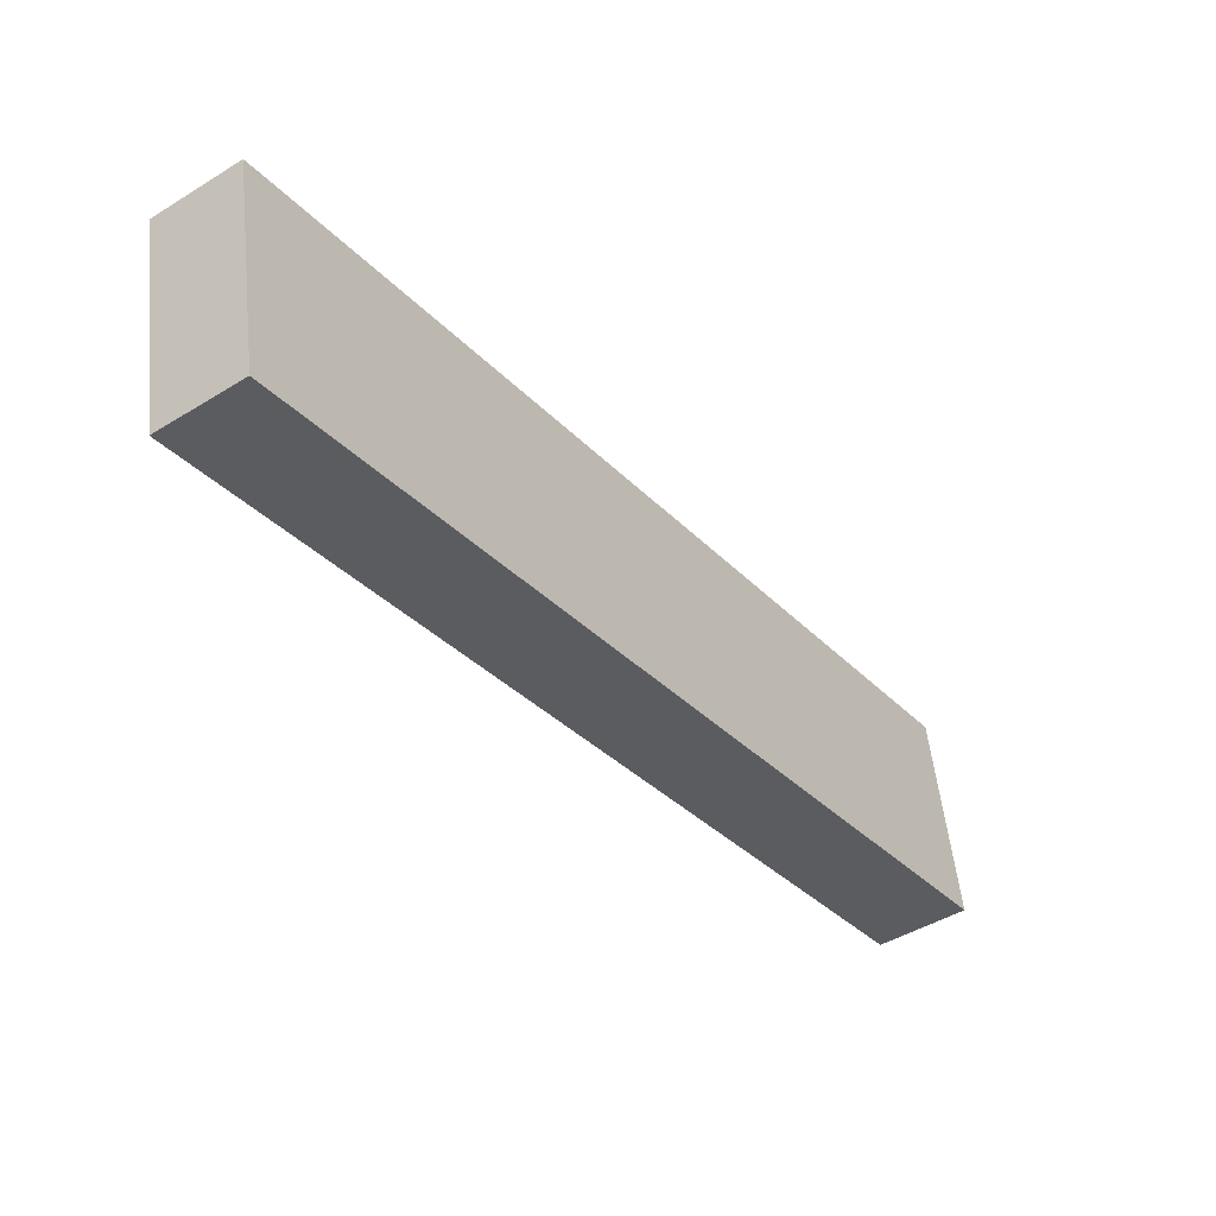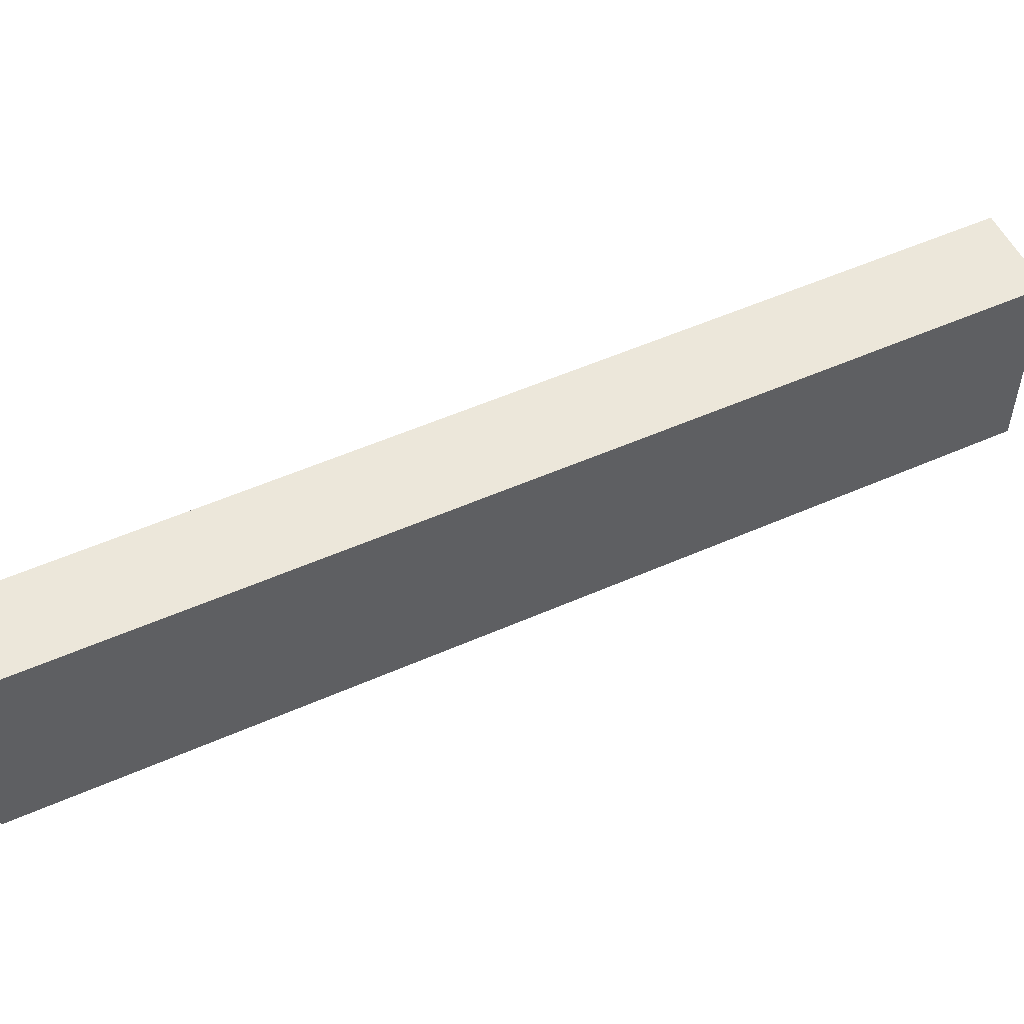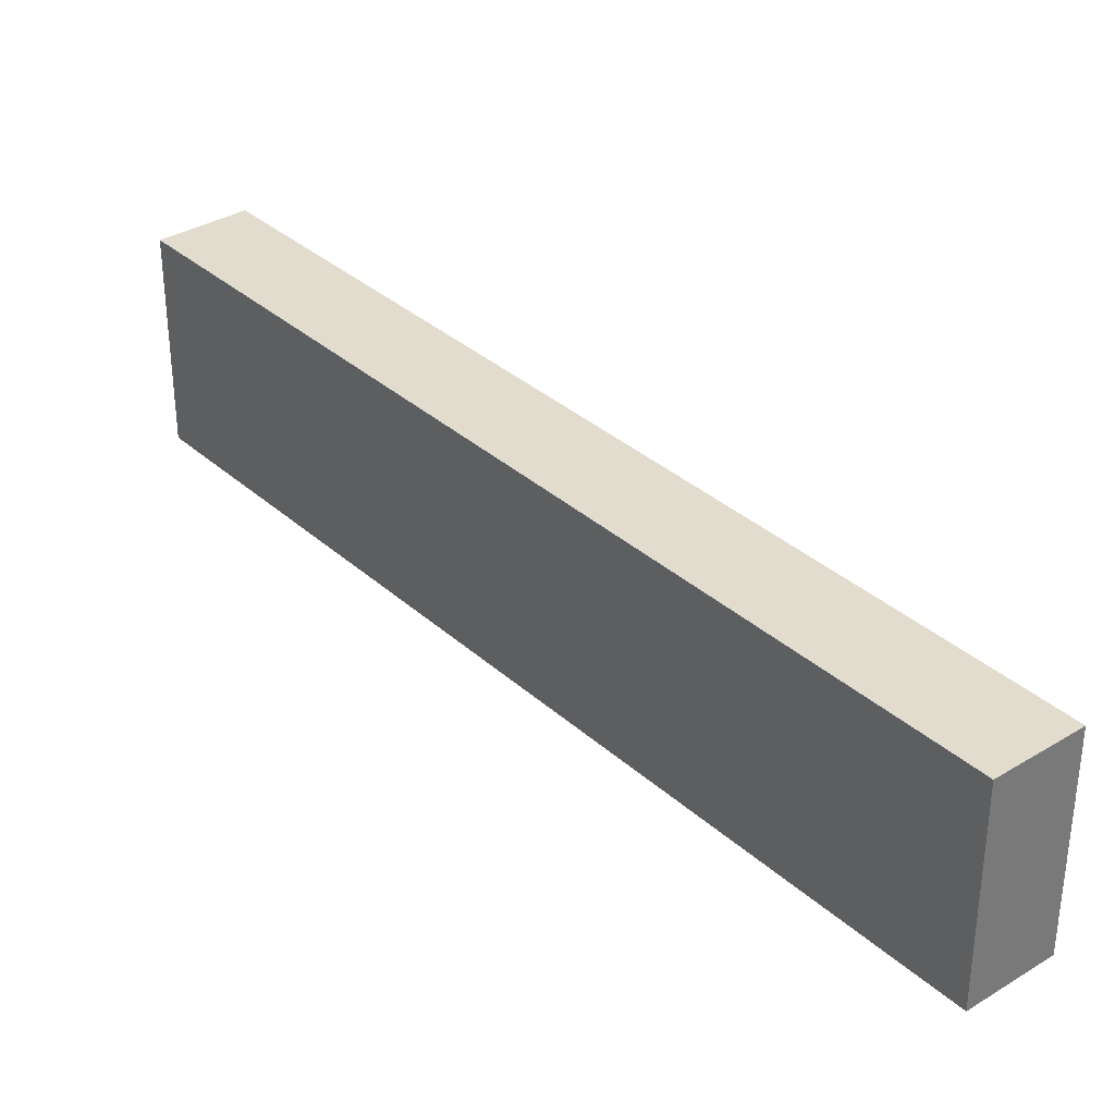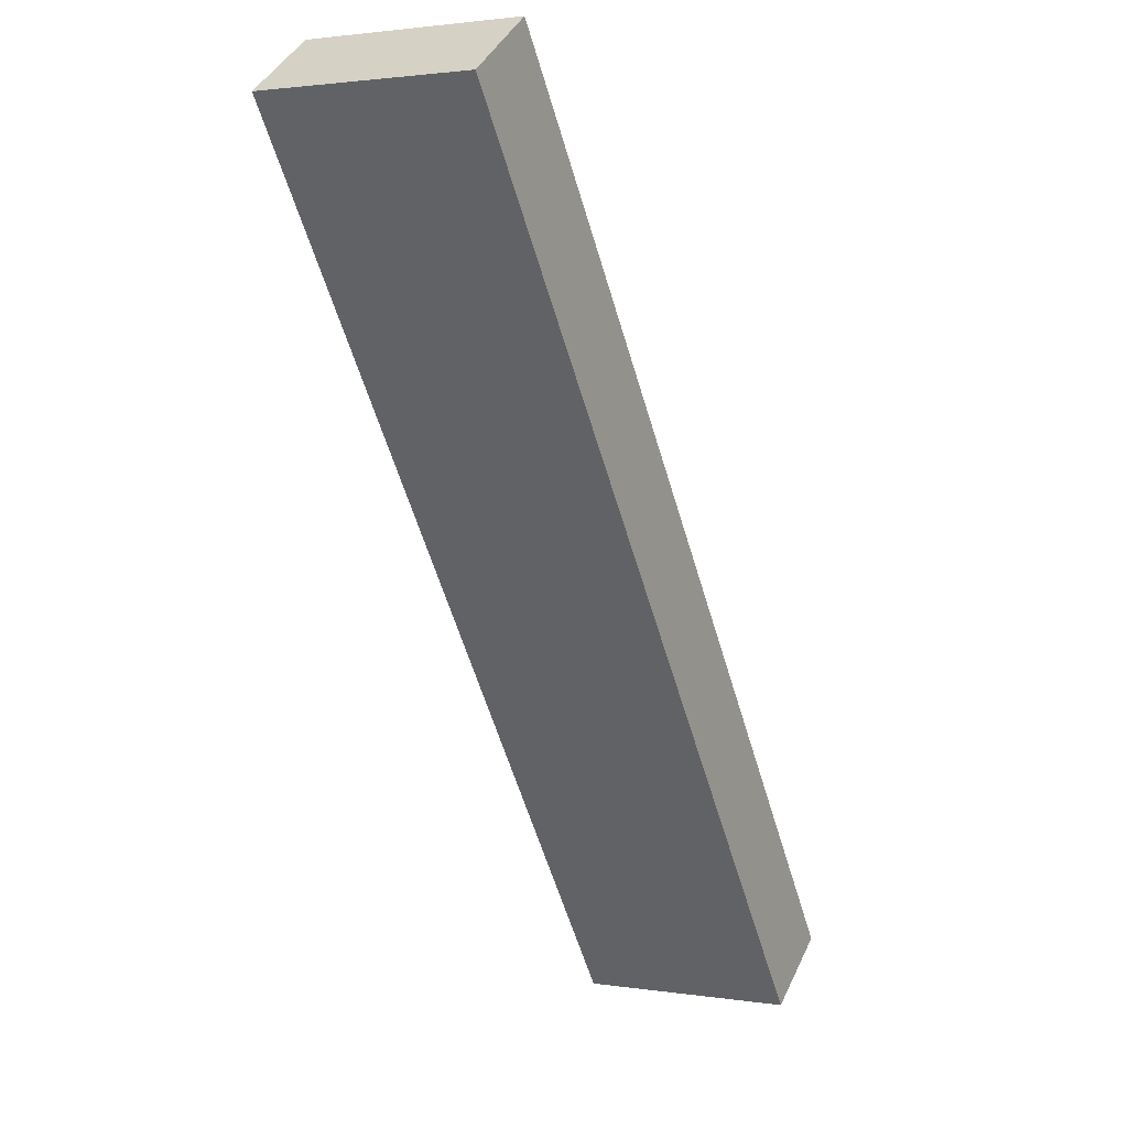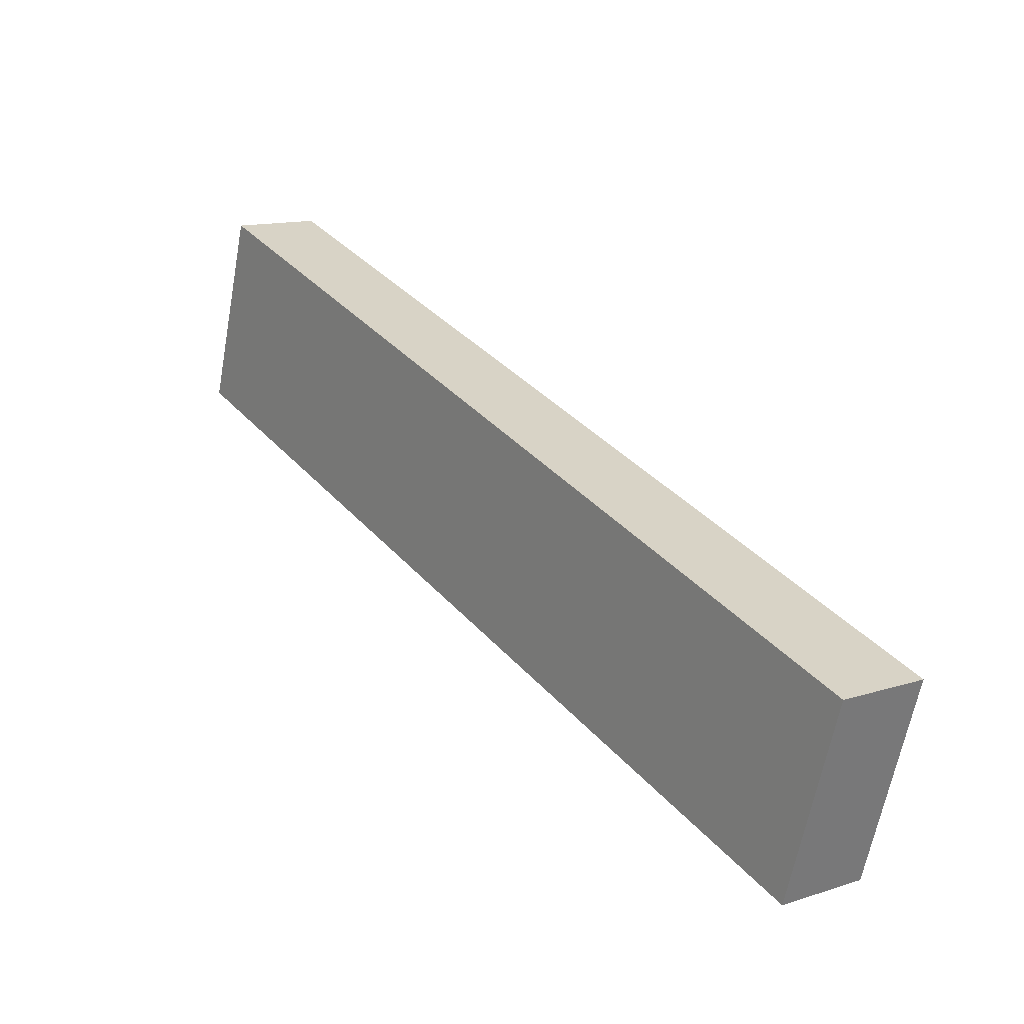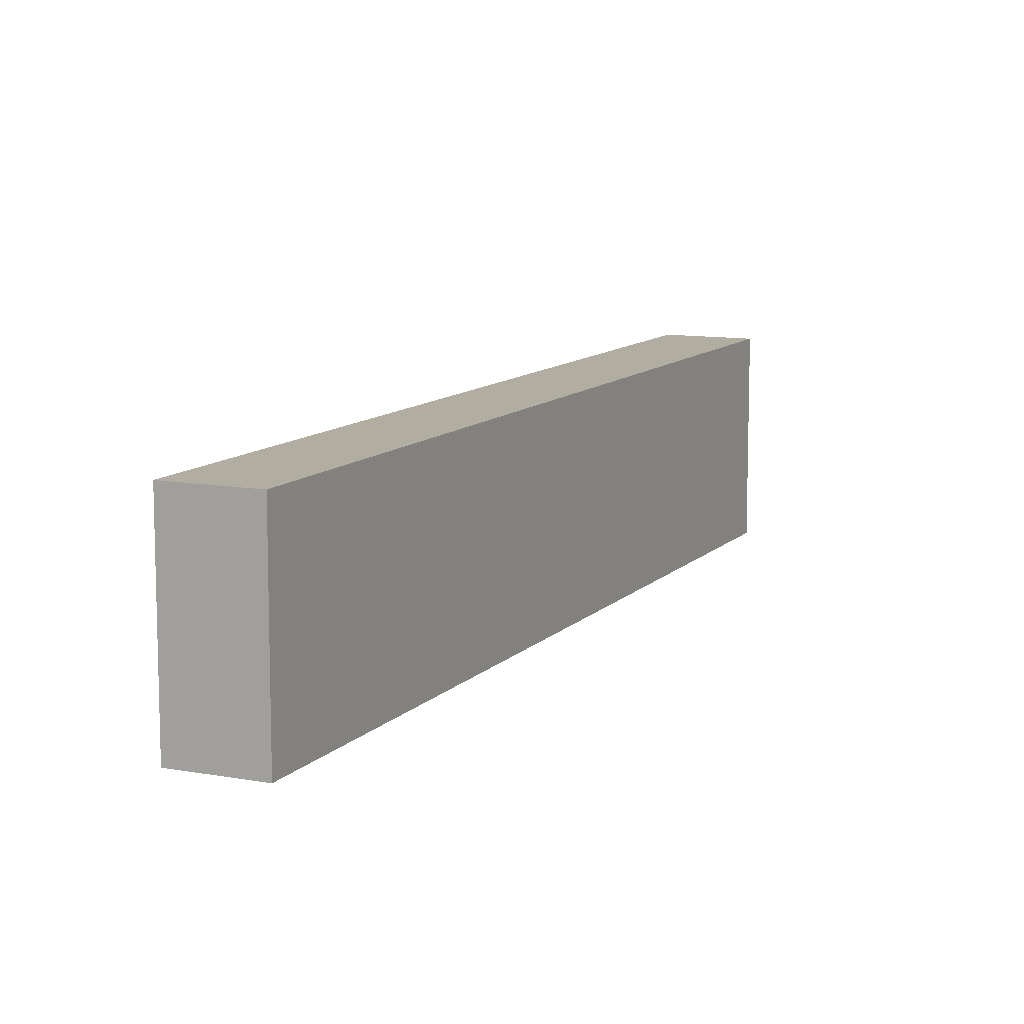
<metadata>
{"format":"obj","ext":"obj","renderer":"f3d","projection":"perspective","resolution":1024,"background":"white","views":[{"elev":53.6,"azim":-6.0,"up":"+Z"},{"elev":53.9,"azim":29.8,"up":"+Y"},{"elev":34.0,"azim":-74.9,"up":"+Y"},{"elev":2.0,"azim":-61.1,"up":"+Z"},{"elev":-62.6,"azim":-10.3,"up":"+Z"},{"elev":10.5,"azim":-10.6,"up":"+Y"}]}
</metadata>
<code>
v  0 3.691 2.26e-16
v  11.59 3.691 -13.68
v  10.25 3.691 -14.62
v  10.79 3.691 -12.53
v  1.321 3.691 0.937
v  11.59 8.375e-16 -13.68
v  10.25 8.95e-16 -14.62
v  0 0 0
v  1.321 -5.737e-17 0.937
v  10.79 7.675e-16 -12.53
g defaultobject
f 1 2 3
f 2 1 4
f 4 1 5
f 6 3 2
f 3 6 7
f 7 1 3
f 1 7 8
f 8 5 1
f 5 8 9
f 4 6 2
f 6 4 10
f 10 4 5
f 10 5 9
f 10 7 6
f 7 10 8
f 8 10 9

</code>
